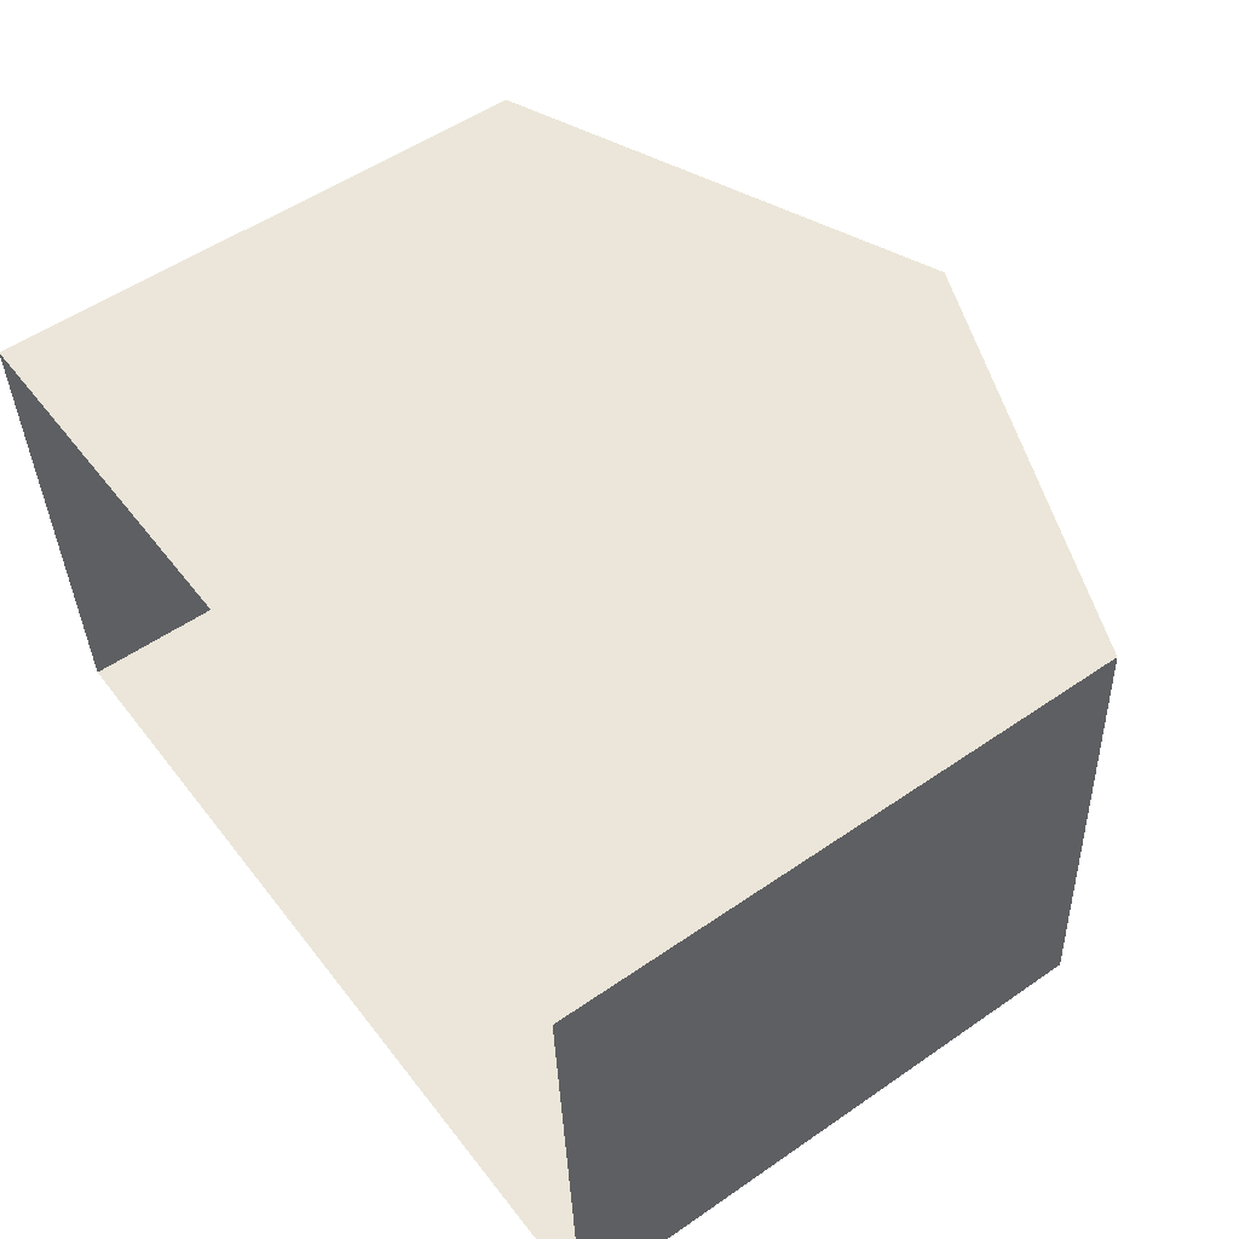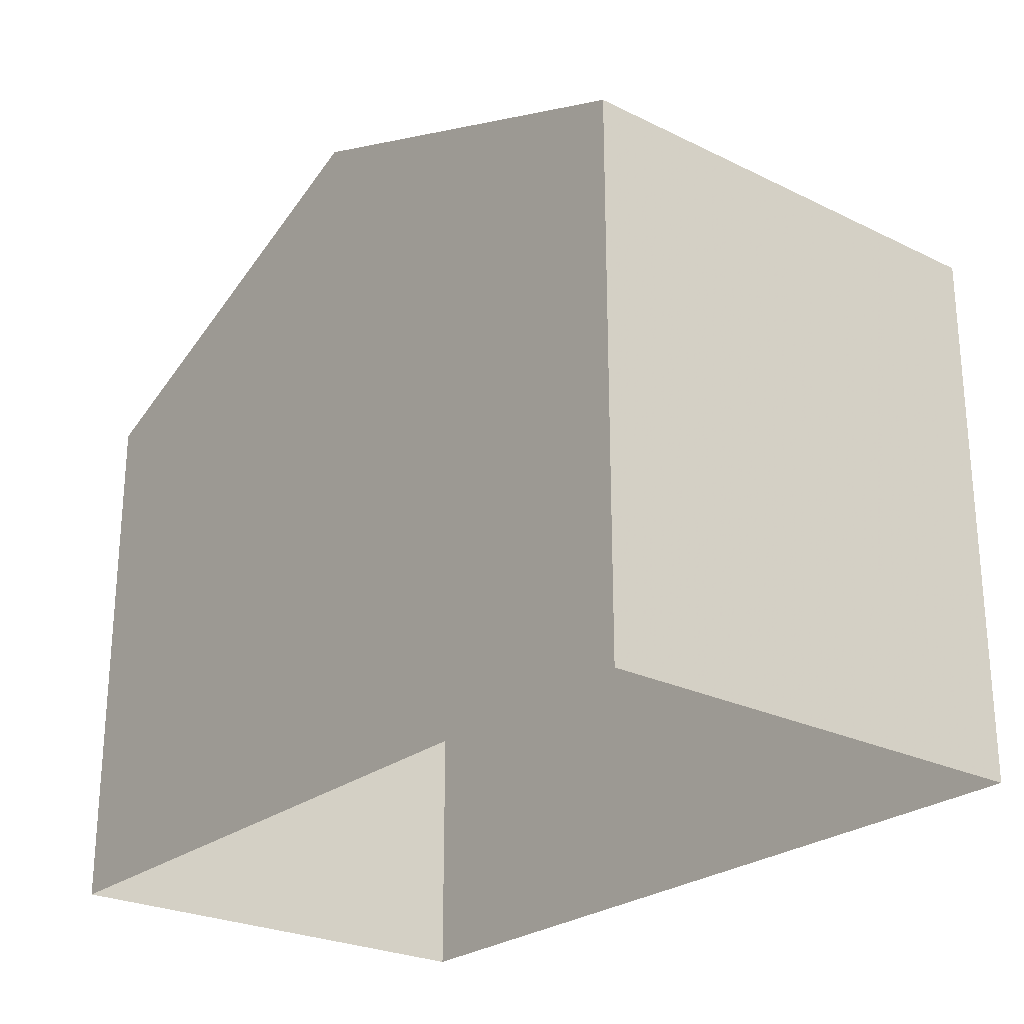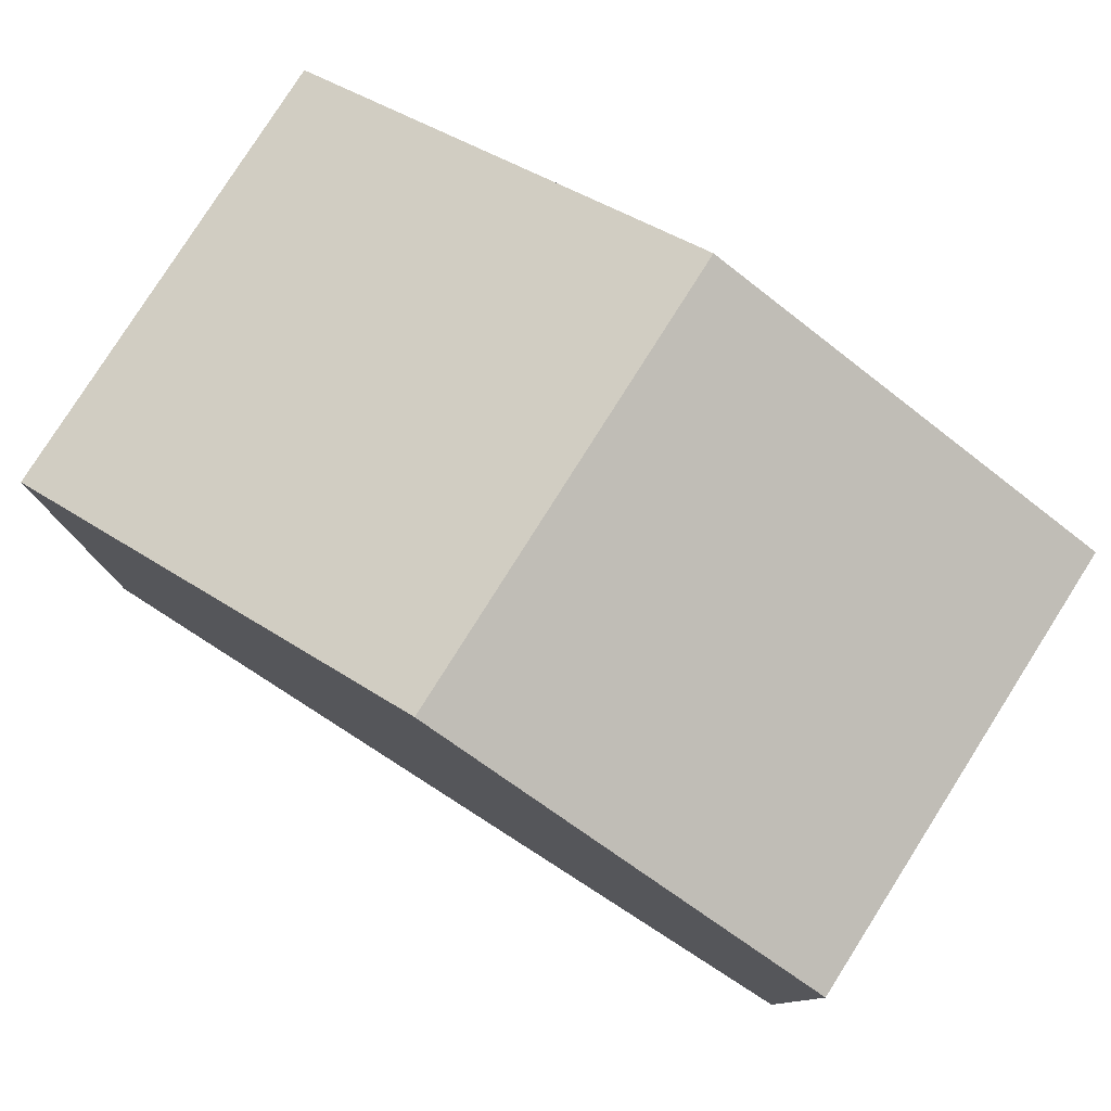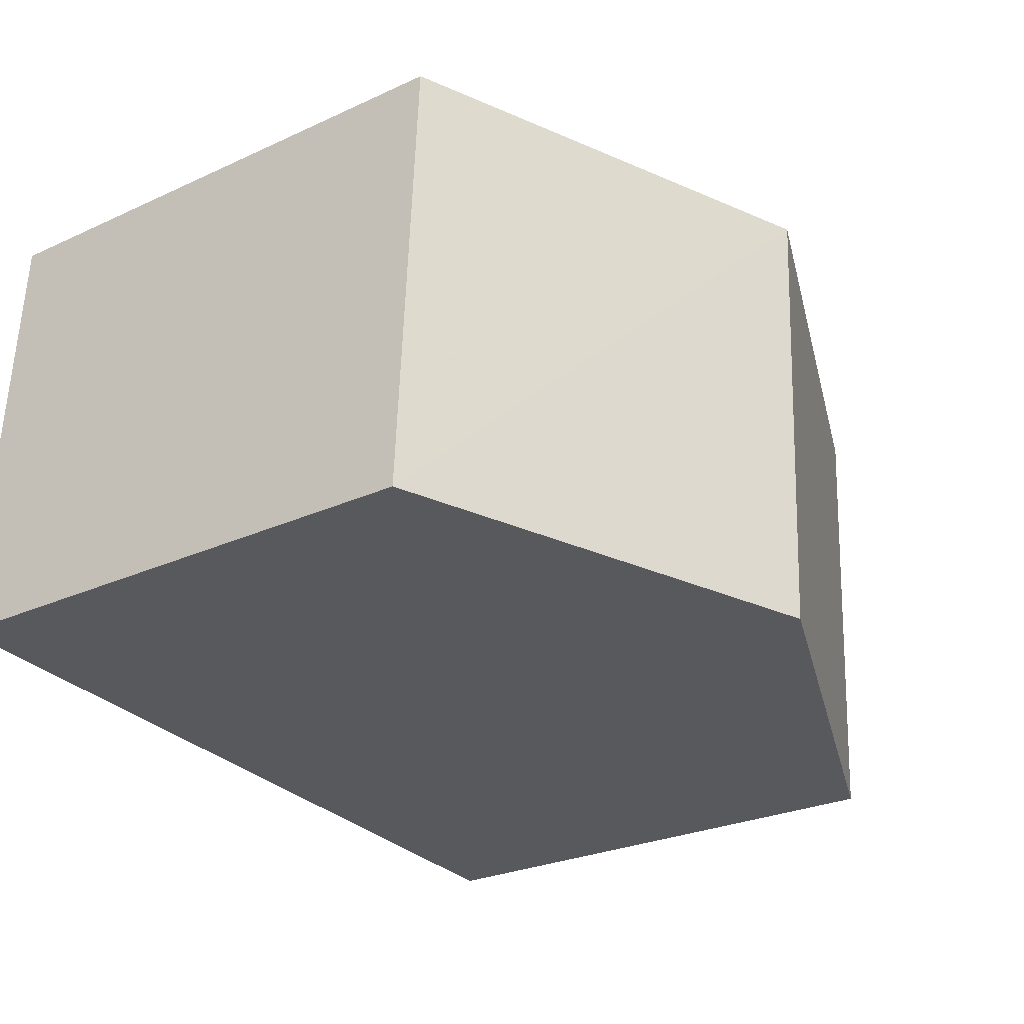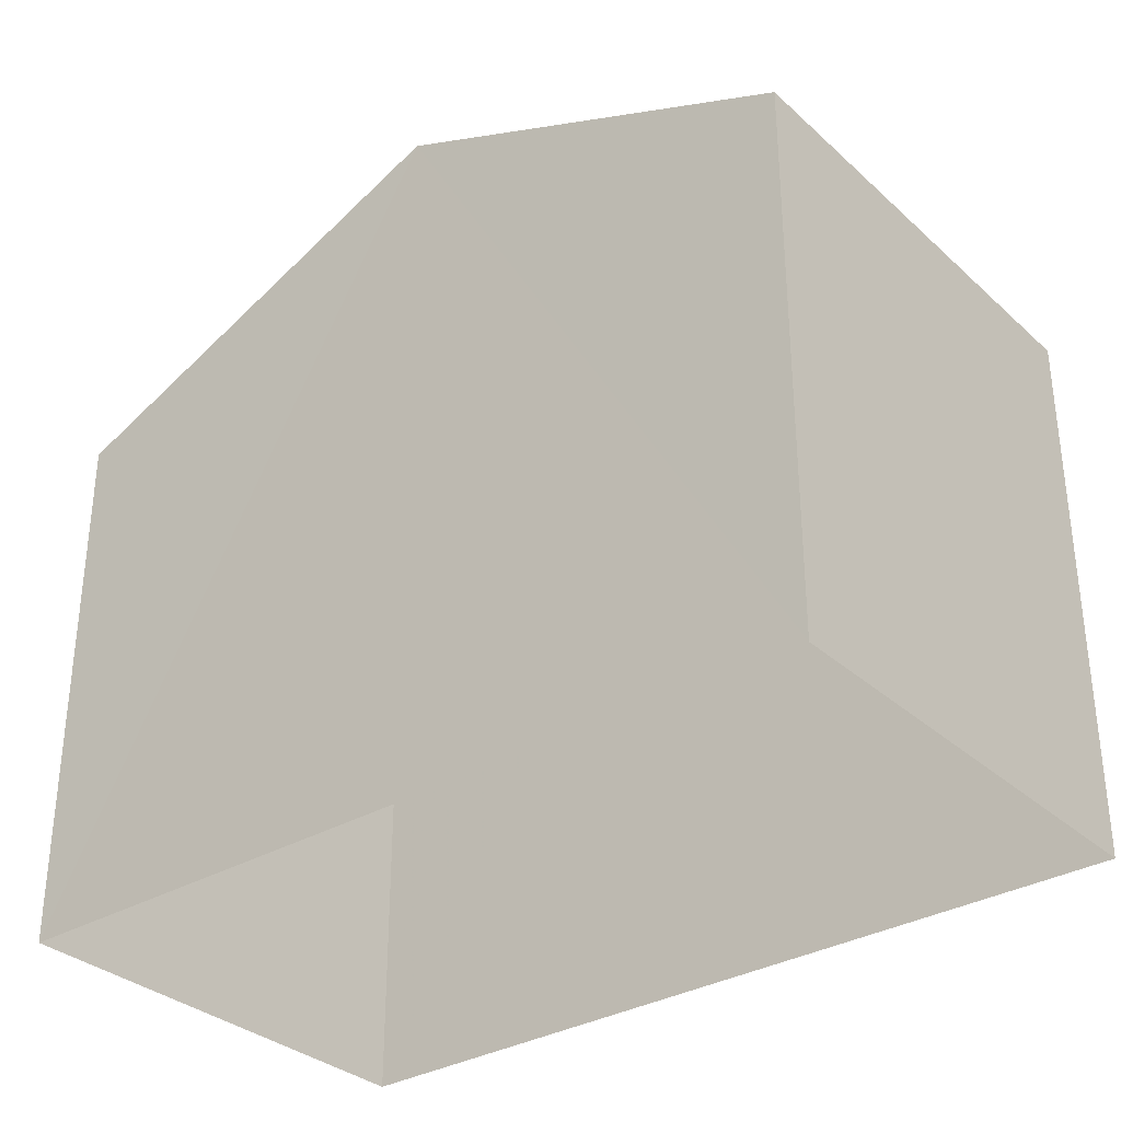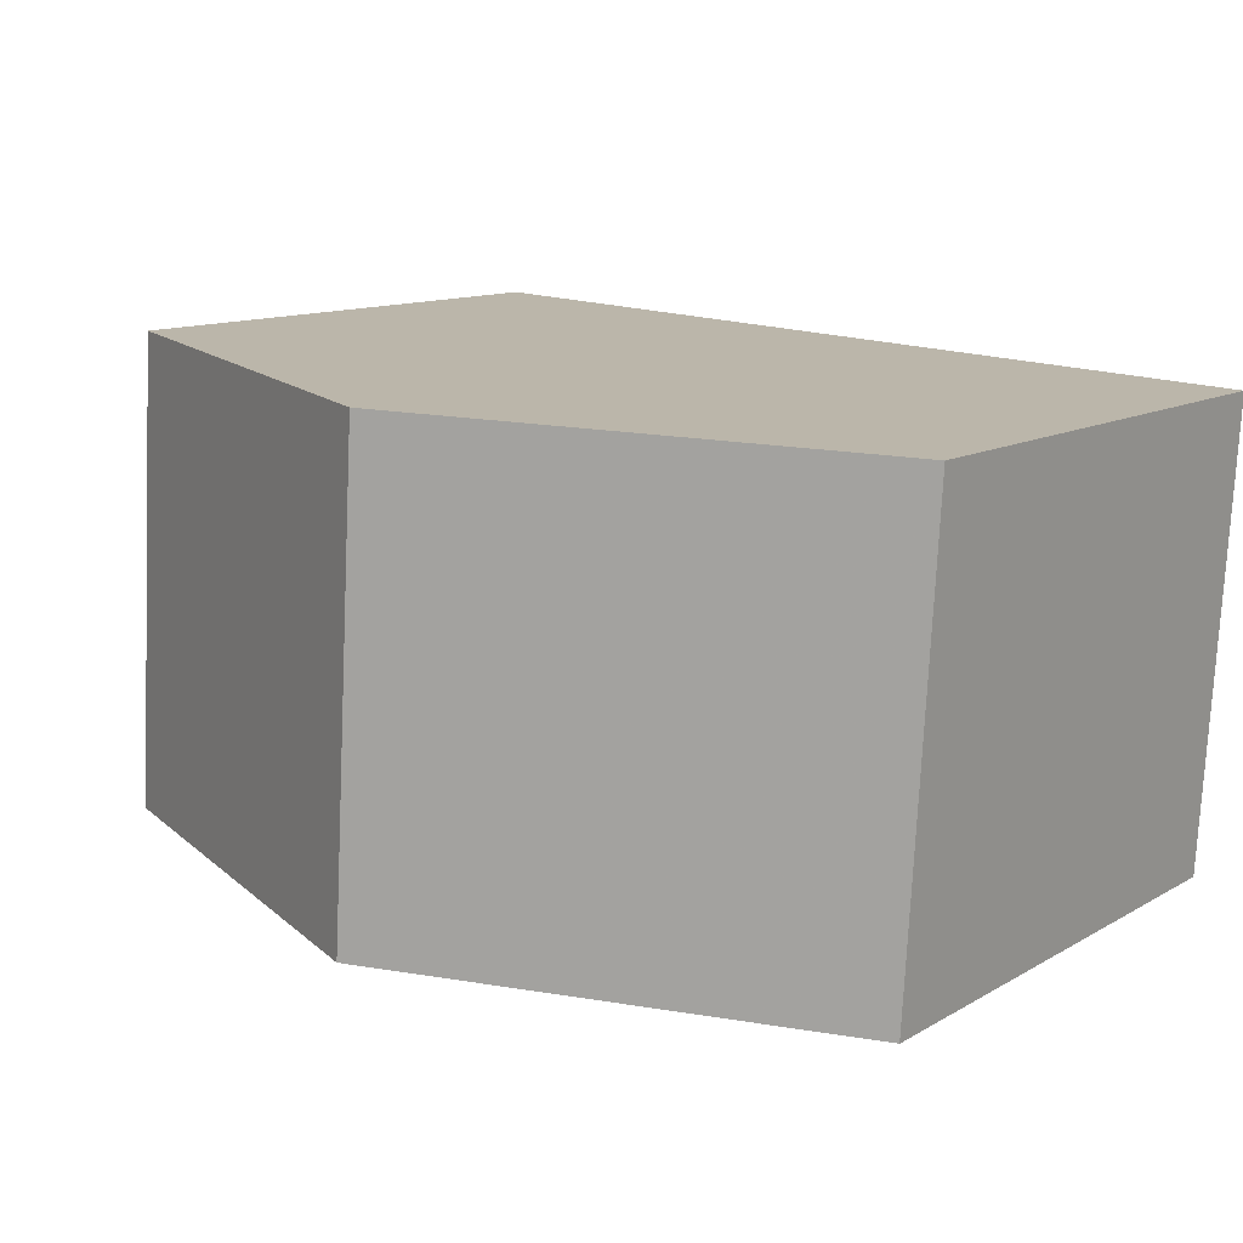
<metadata>
{"format":"obj","ext":"obj","renderer":"f3d","projection":"perspective","resolution":1024,"background":"white","views":[{"elev":54.1,"azim":-126.2,"up":"+Y"},{"elev":-25.1,"azim":48.3,"up":"+Z"},{"elev":79.1,"azim":-150.7,"up":"+Z"},{"elev":-26.7,"azim":-54.3,"up":"+Y"},{"elev":-32.8,"azim":-144.2,"up":"+Z"},{"elev":11.8,"azim":36.6,"up":"+Y"}]}
</metadata>
<code>
v -3.724e+05 -1.034e+05 32.35
v -3.724e+05 -1.034e+05 32.35
v -3.724e+05 -1.034e+05 32.35
v -3.724e+05 -1.034e+05 32.35
v -3.724e+05 -1.034e+05 41.01
v -3.724e+05 -1.034e+05 38.9
v -3.724e+05 -1.034e+05 41.01
v -3.724e+05 -1.034e+05 38.9
v -3.724e+05 -1.034e+05 38.9
v -3.724e+05 -1.034e+05 38.9
f 1 2 3
f 1 4 2
f 5 6 7
f 5 8 6
f 7 9 5
f 7 10 9
f 10 3 2
f 9 10 2
f 8 4 1
f 6 8 1
f 9 2 5
f 2 4 5
f 4 8 5
f 6 1 7
f 1 3 7
f 3 10 7

</code>
